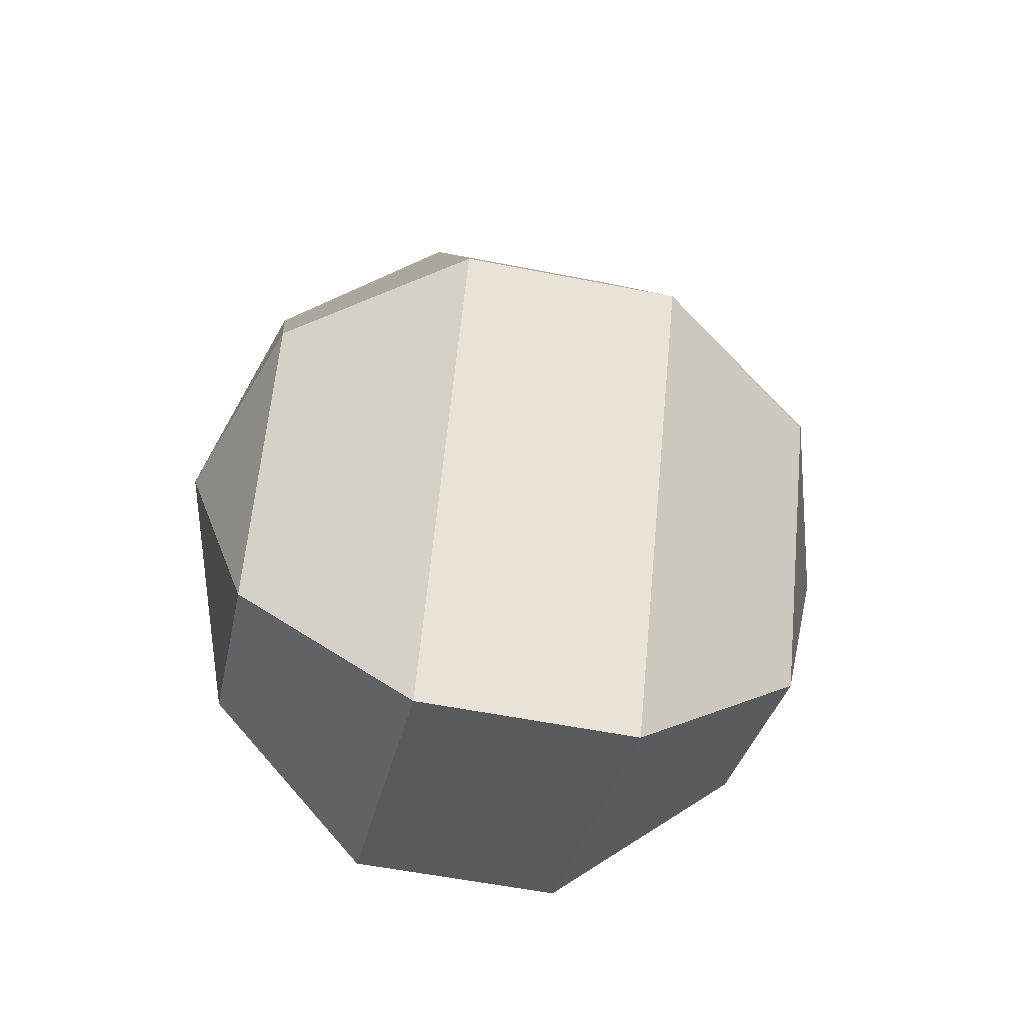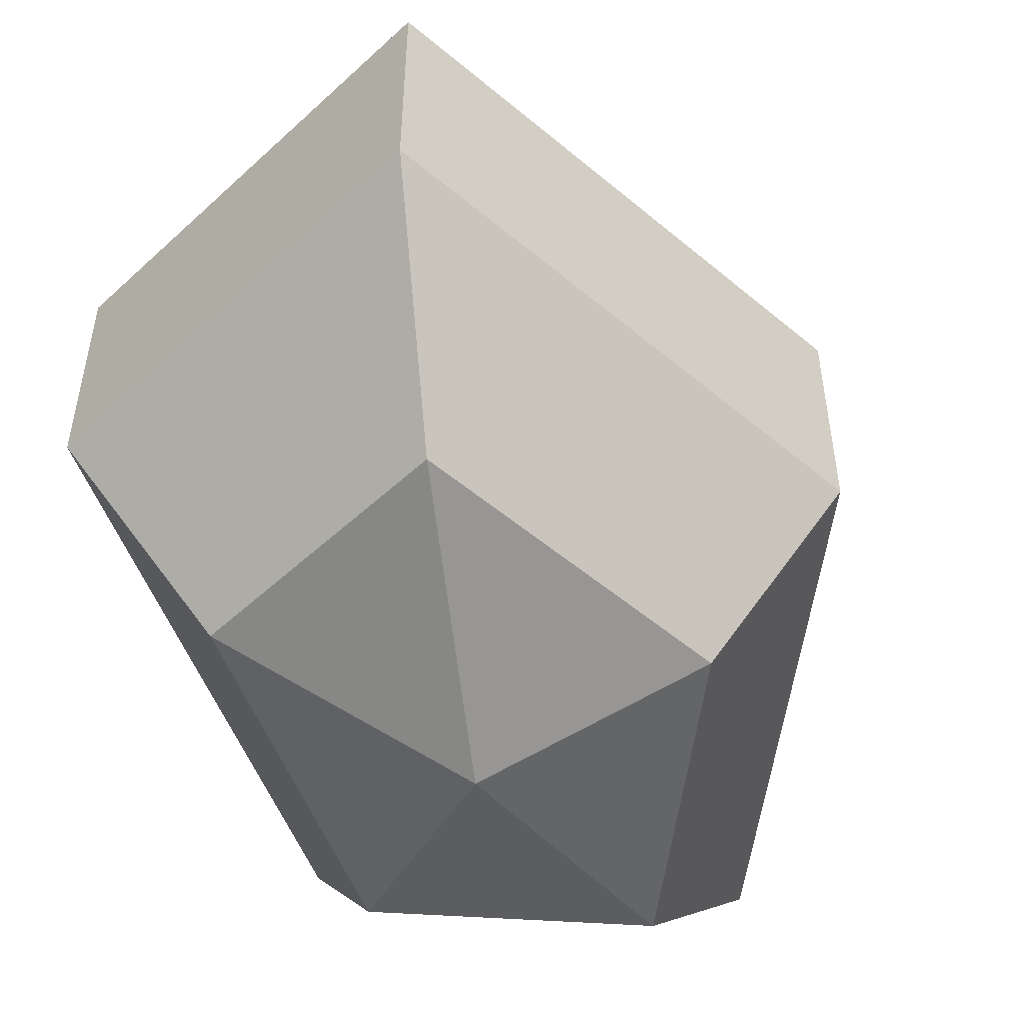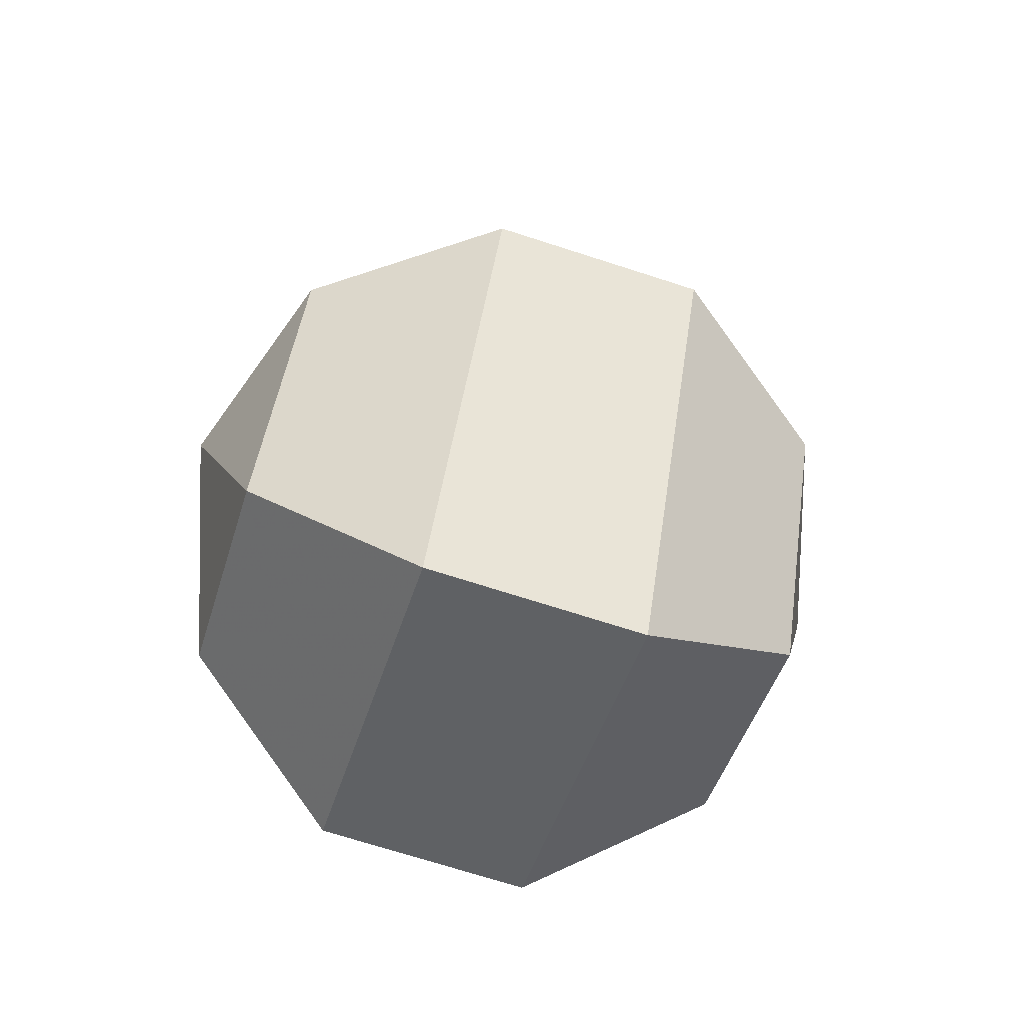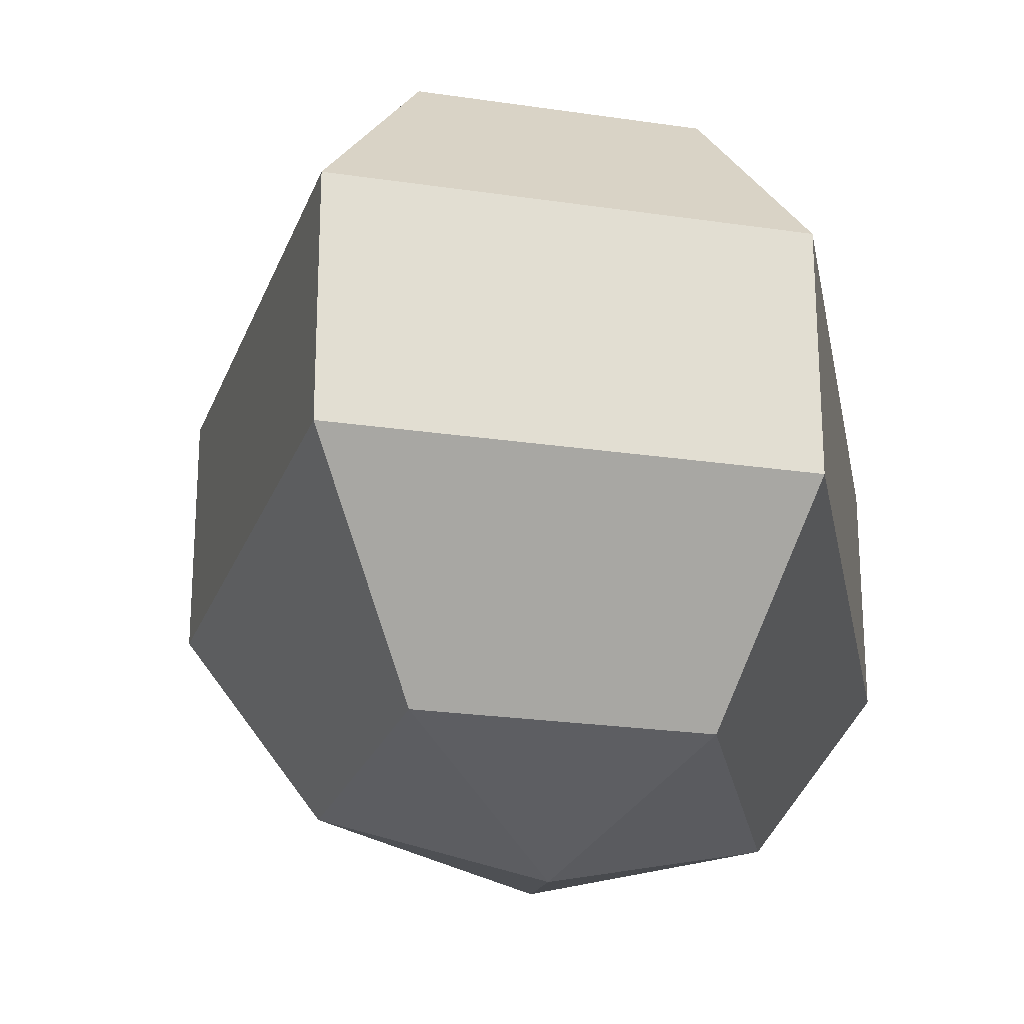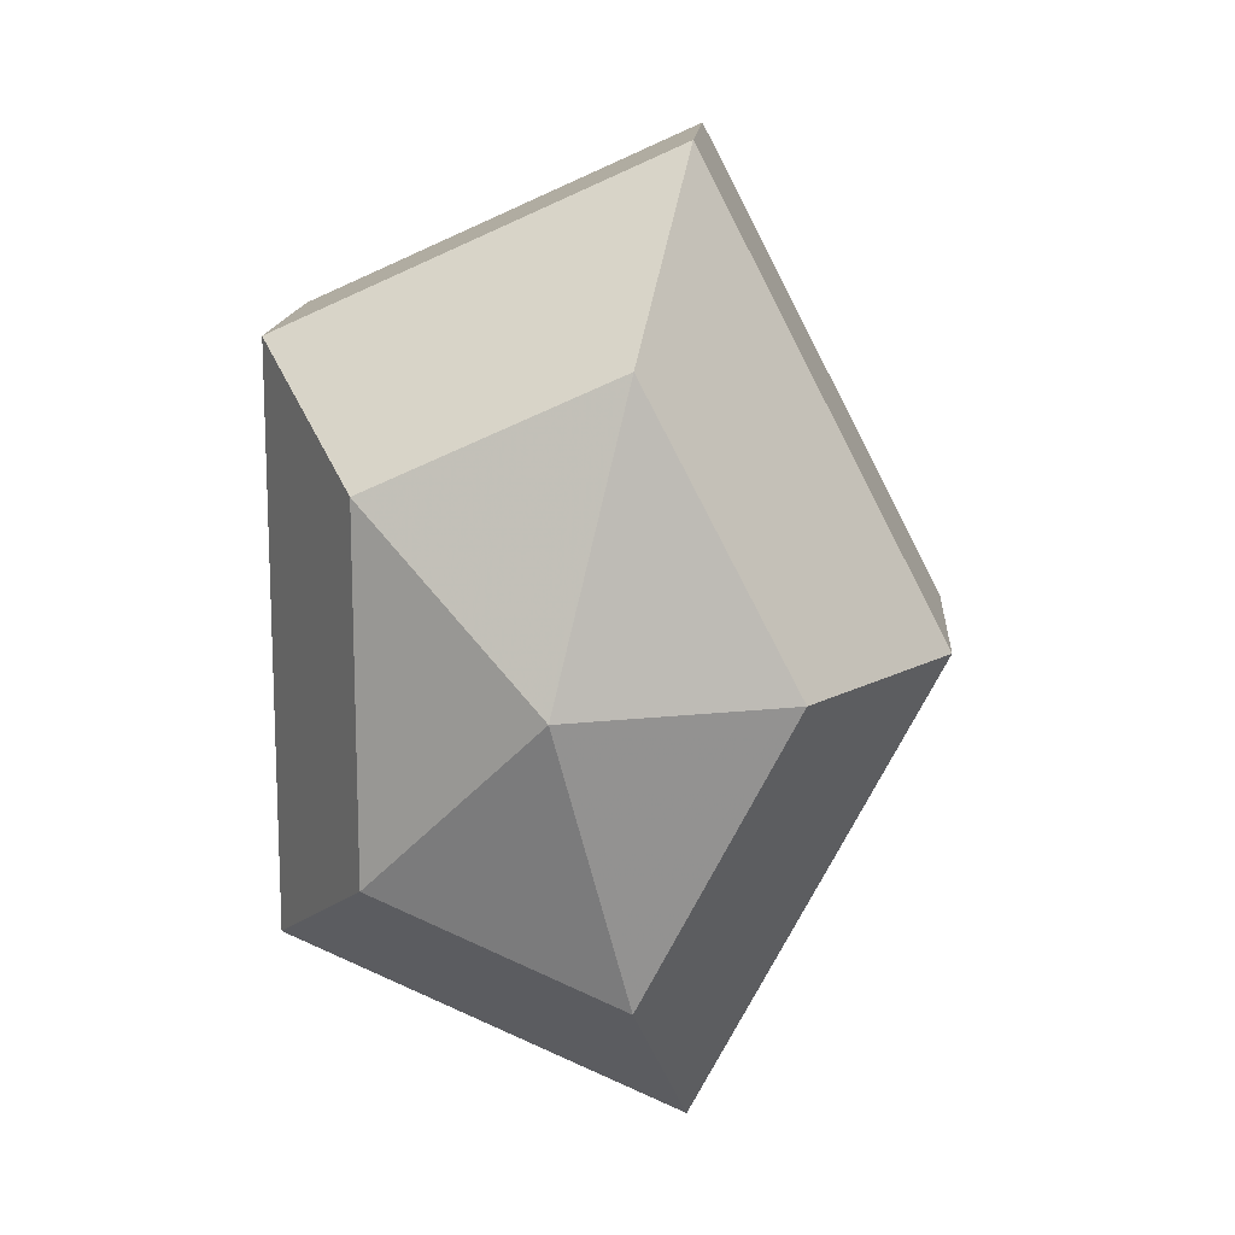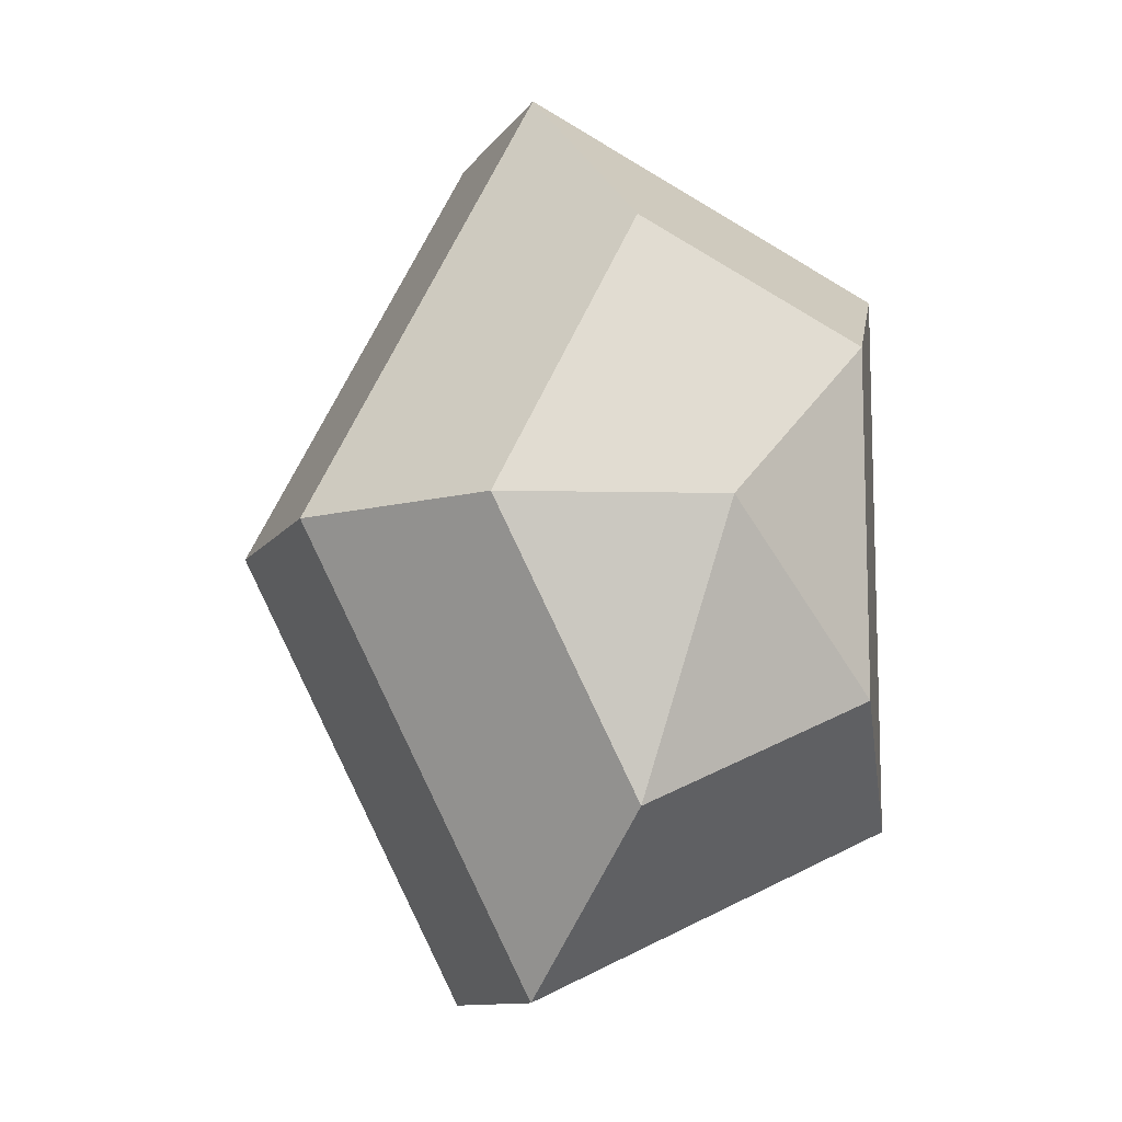
<metadata>
{"format":"obj","ext":"obj","renderer":"f3d","projection":"perspective","resolution":1024,"background":"white","views":[{"elev":-55.6,"azim":-101.8,"up":"+Y"},{"elev":-52.6,"azim":-159.6,"up":"+Z"},{"elev":-70.8,"azim":-107.9,"up":"+Y"},{"elev":-23.5,"azim":10.4,"up":"+Z"},{"elev":14.3,"azim":-176.2,"up":"+Y"},{"elev":-11.0,"azim":-20.8,"up":"+Y"}]}
</metadata>
<code>
v 298 104 190
v 298 104 190
v 298 104 190
v 298 104 190
v 298 104 190
v 298 104 190
v 294.5 104 191.1
v 296.9 99.3 191.1
v 300.9 101.1 191.1
v 300.9 106.9 191.1
v 296.9 108.7 191.1
v 294.5 104 191.1
v 292.3 104 194.1
v 296.2 96.4 194.1
v 302.6 99.3 194.1
v 302.6 108.7 194.1
v 296.2 111.6 194.1
v 292.3 104 194.1
v 292.3 104 197.9
v 296.2 96.4 197.9
v 302.6 99.3 197.9
v 302.6 108.7 197.9
v 296.2 111.6 197.9
v 292.3 104 197.9
v 294.5 104 200.9
v 296.9 99.3 200.9
v 300.9 101.1 200.9
v 300.9 106.9 200.9
v 296.9 108.7 200.9
v 294.5 104 200.9
v 298 104 202
v 298 104 202
v 298 104 202
v 298 104 202
v 298 104 202
v 298 104 202
g foo
f 8 7 1
f 9 8 2
f 10 9 3
f 11 10 4
f 12 11 5
f 14 13 7
f 15 14 8
f 16 15 9
f 17 16 10
f 18 17 11
f 20 19 13
f 21 20 14
f 22 21 15
f 23 22 16
f 24 23 17
f 26 25 19
f 27 26 20
f 28 27 21
f 29 28 22
f 30 29 23
f 32 31 25
f 33 32 26
f 34 33 27
f 35 34 28
f 36 35 29
f 2 8 1
f 3 9 2
f 4 10 3
f 5 11 4
f 6 12 5
f 8 14 7
f 9 15 8
f 10 16 9
f 11 17 10
f 12 18 11
f 14 20 13
f 15 21 14
f 16 22 15
f 17 23 16
f 18 24 17
f 20 26 19
f 21 27 20
f 22 28 21
f 23 29 22
f 24 30 23
f 26 32 25
f 27 33 26
f 28 34 27
f 29 35 28
f 30 36 29
g

</code>
